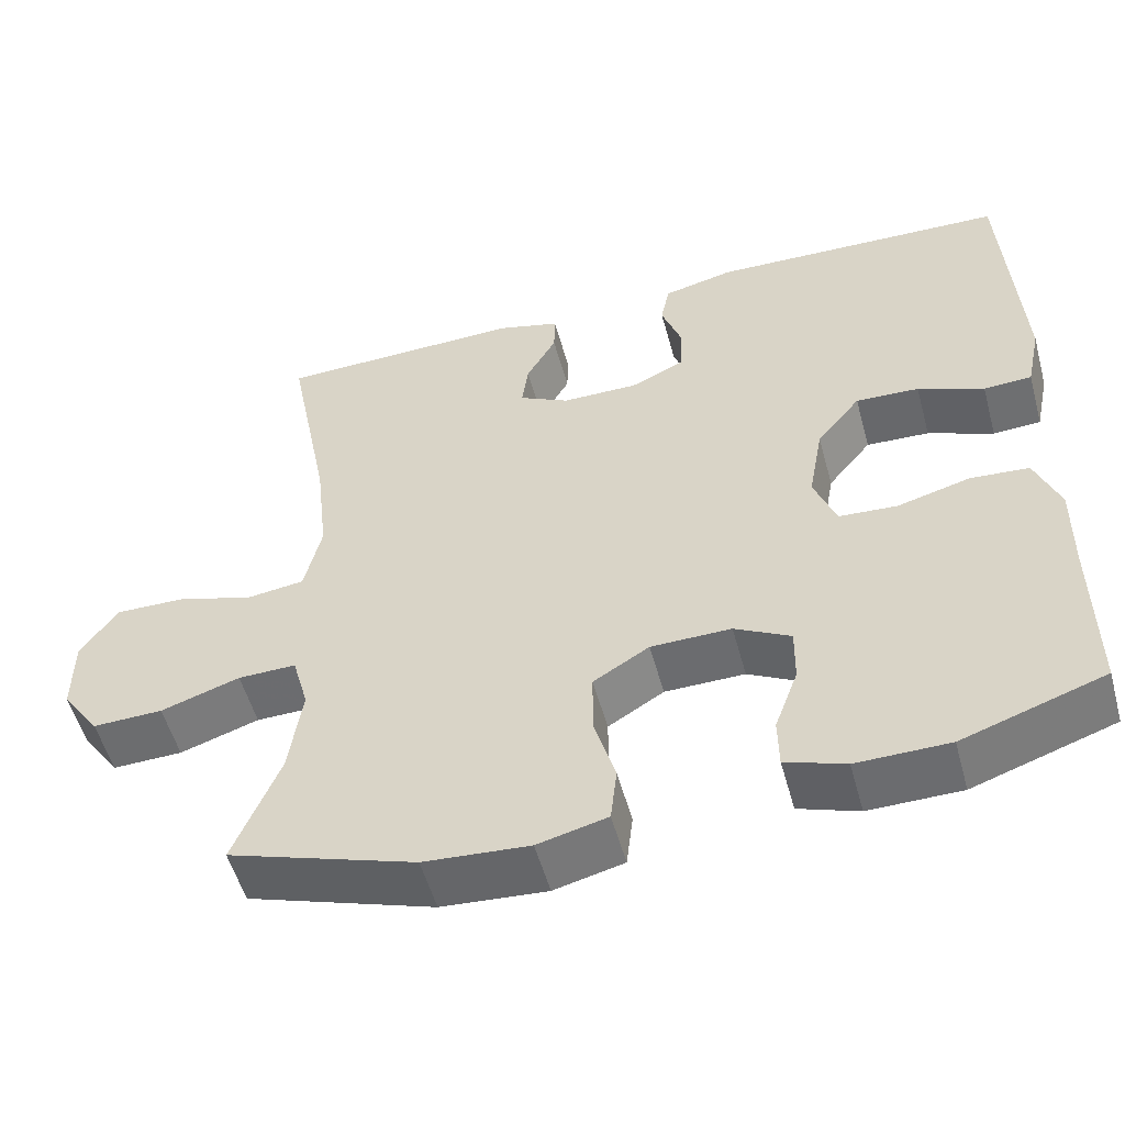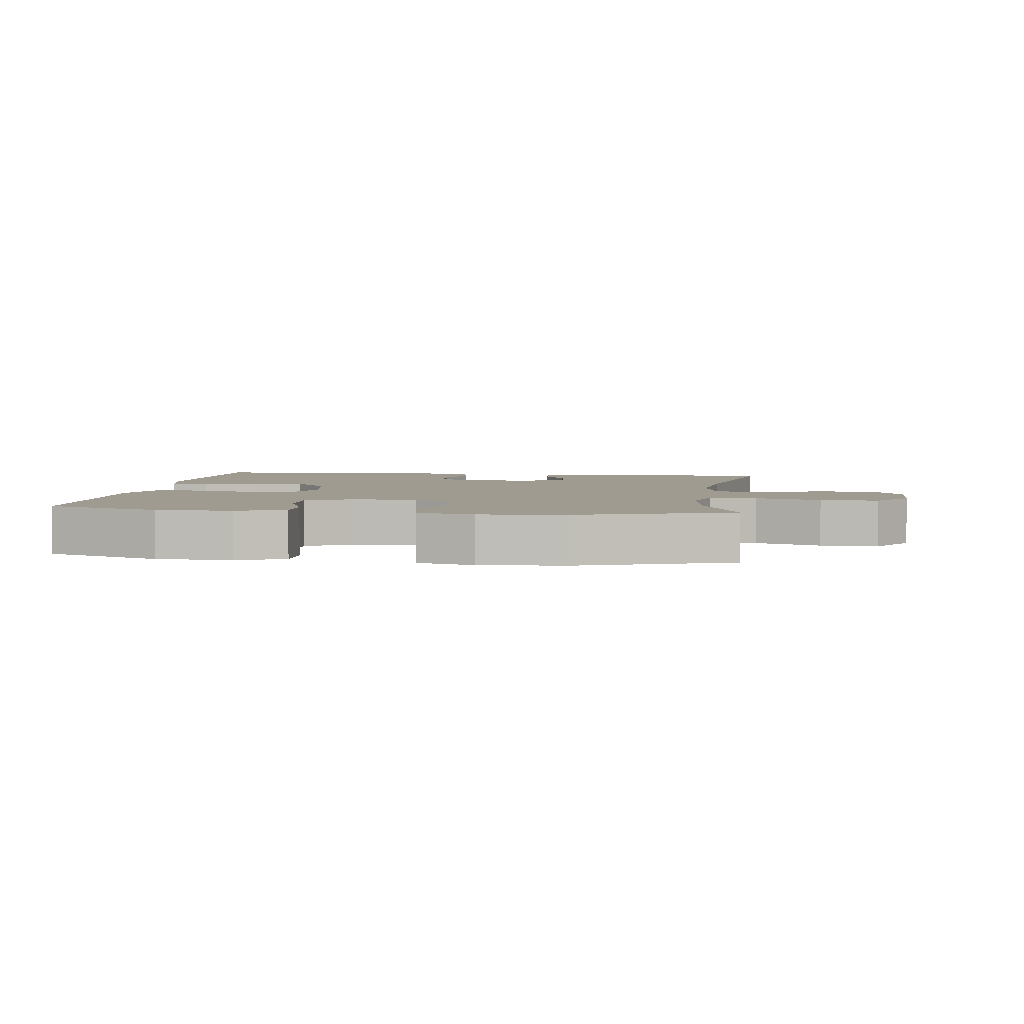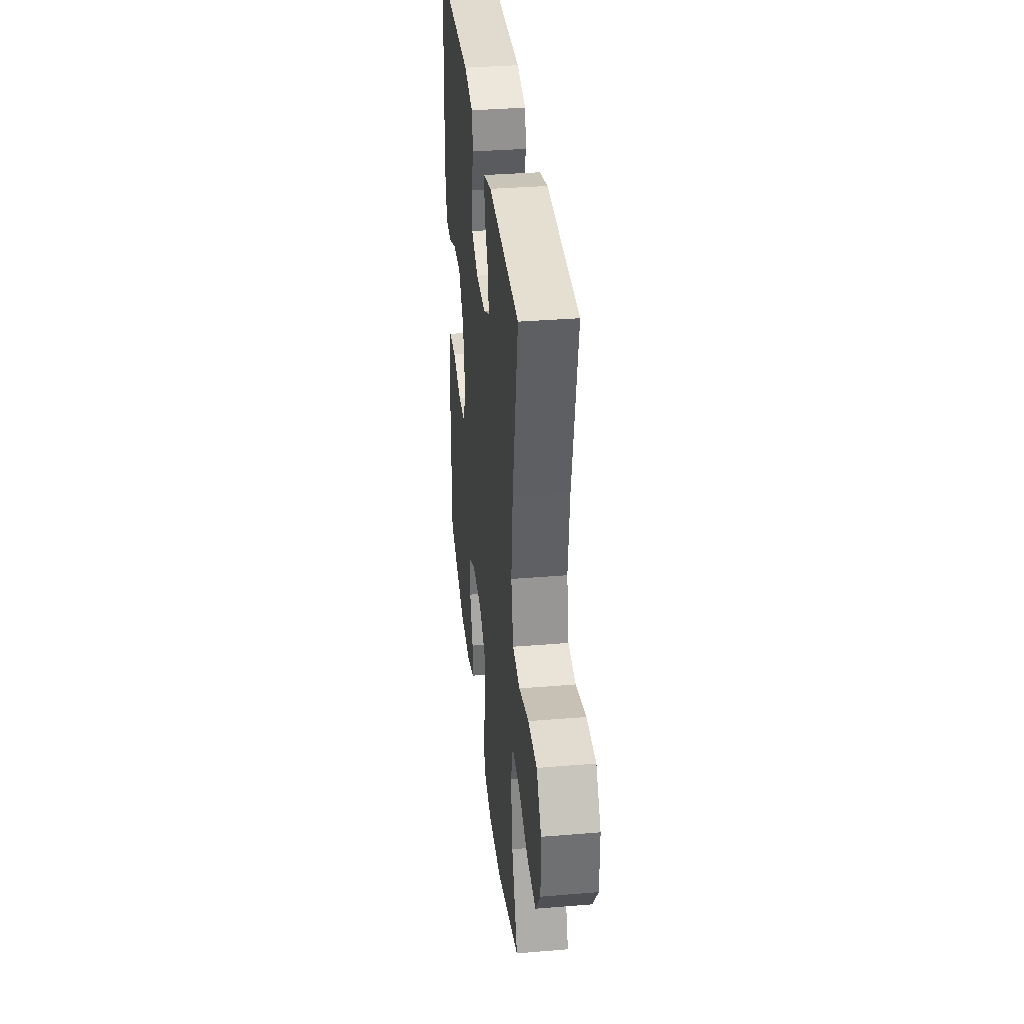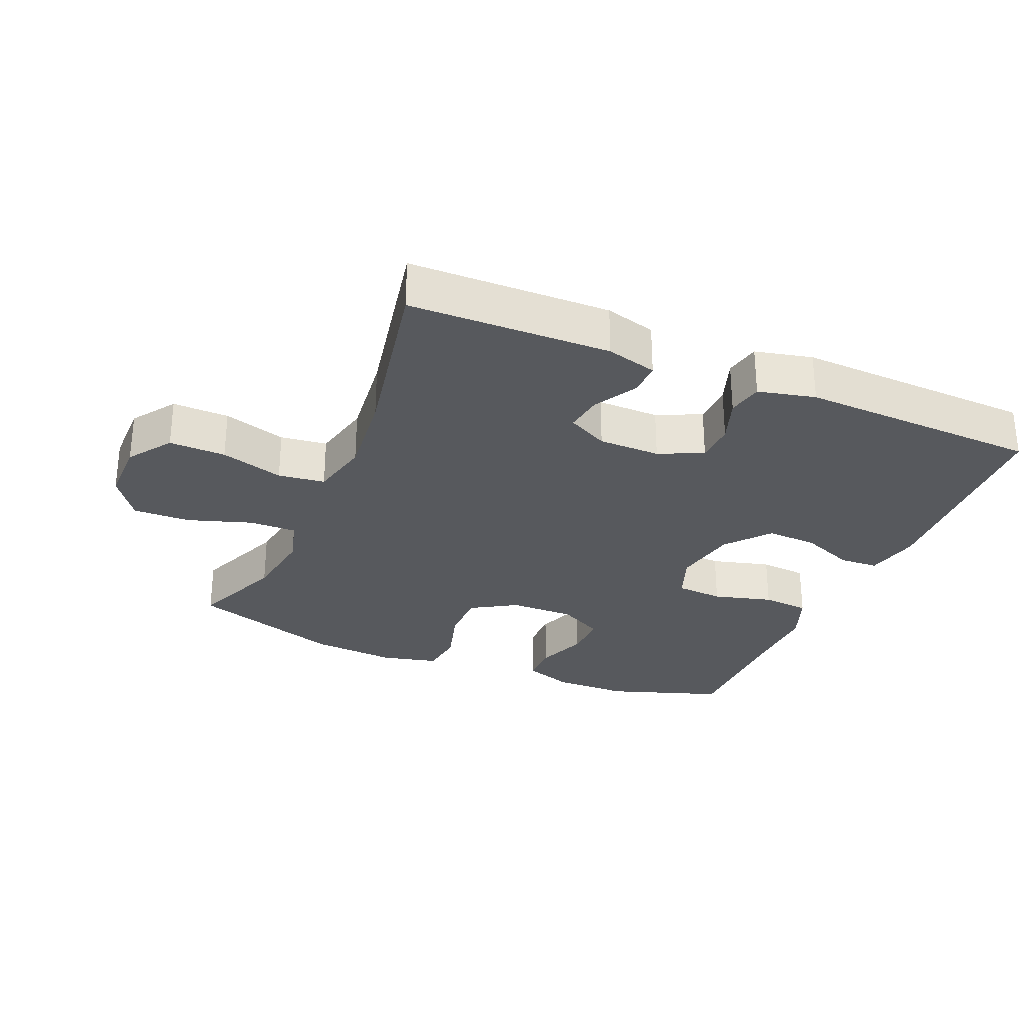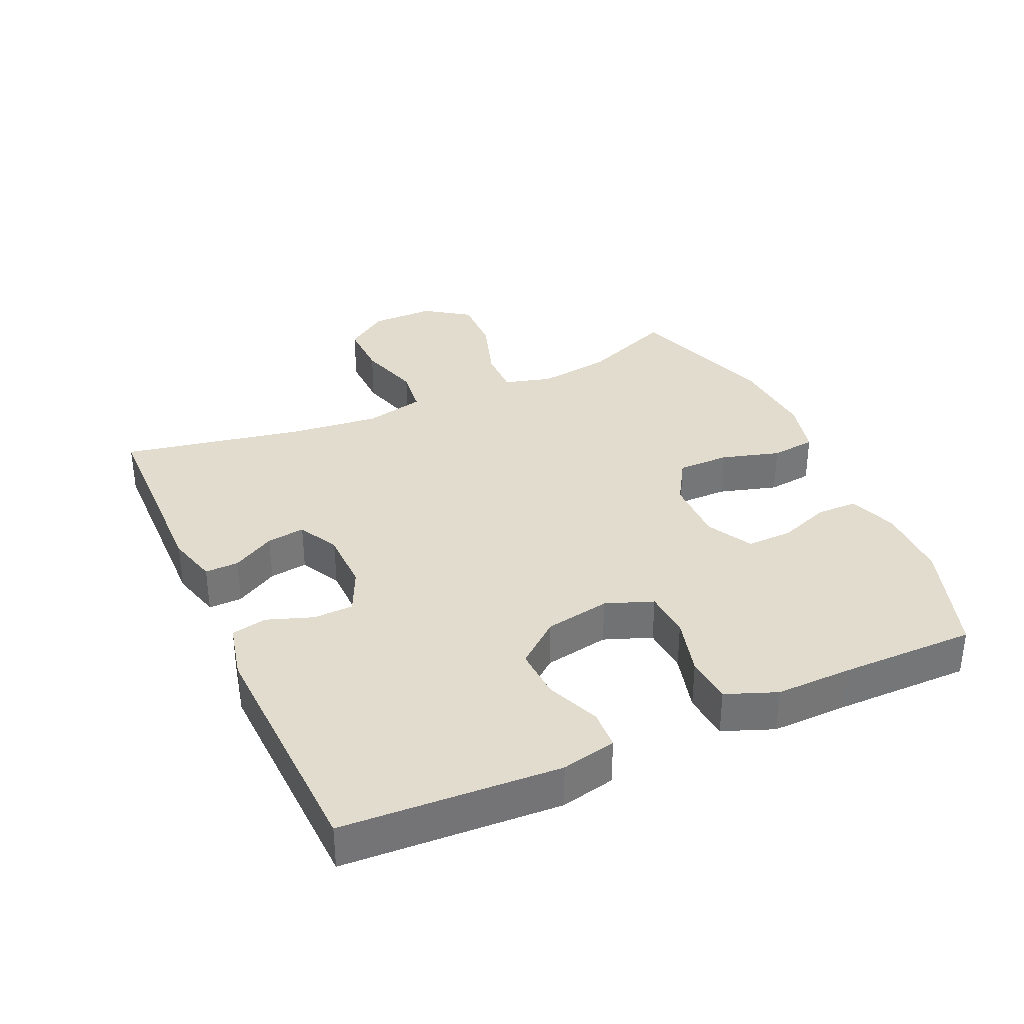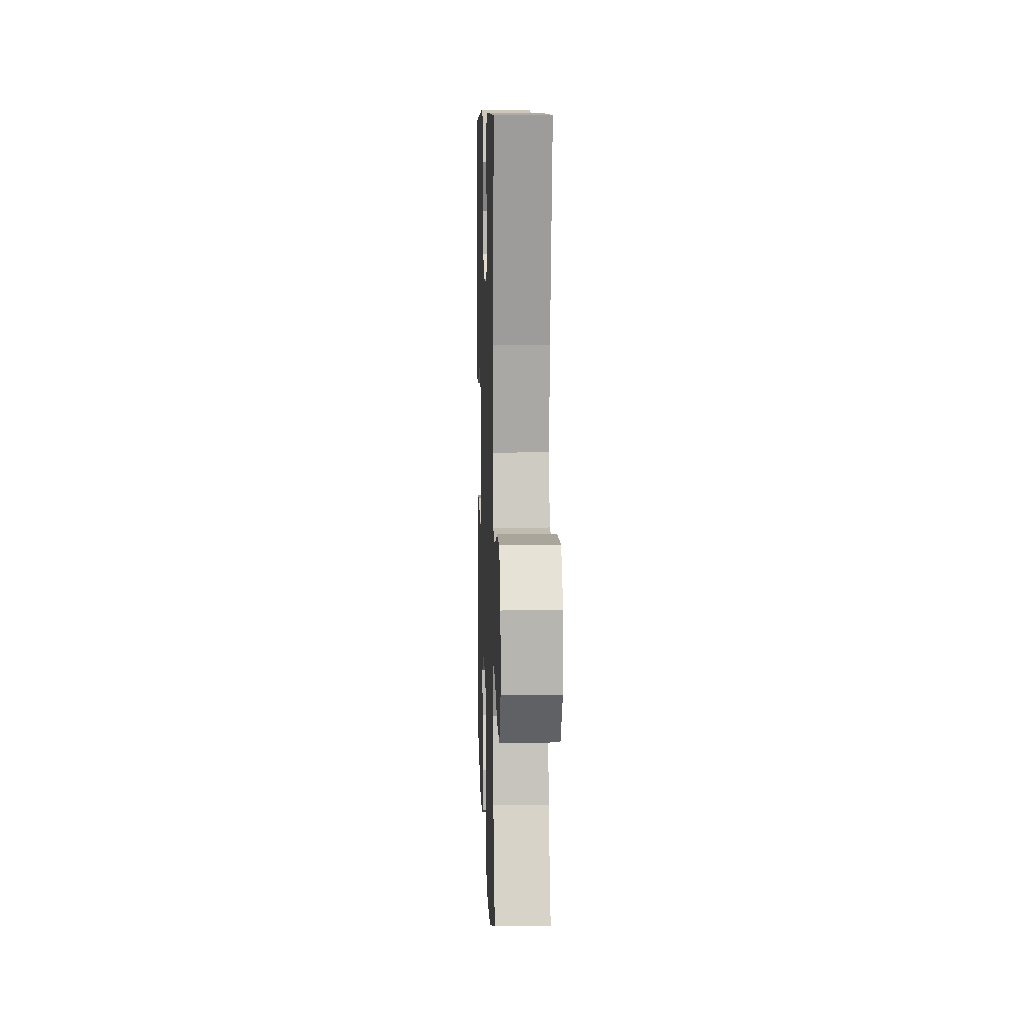
<metadata>
{"format":"obj","ext":"obj","renderer":"f3d","projection":"perspective","resolution":1024,"background":"white","views":[{"elev":-53.5,"azim":15.3,"up":"+Z"},{"elev":4.0,"azim":-172.3,"up":"+Y"},{"elev":35.6,"azim":-96.2,"up":"+Z"},{"elev":-29.0,"azim":-22.9,"up":"+Y"},{"elev":34.7,"azim":65.7,"up":"+Y"},{"elev":9.0,"azim":-92.0,"up":"+Z"}]}
</metadata>
<code>
v 0.5 0.07 -0.5
v 0.325 0.07 -0.559
v 0.211 0.07 -0.56
v 0.137 0.07 -0.534
v 0.136 0.07 -0.472
v 0.165 0.07 -0.393
v 0.166 0.07 -0.324
v 0.097 0.07 -0.287
v -0.002 0.07 -0.288
v -0.071 0.07 -0.33
v -0.071 0.07 -0.409
v -0.045 0.07 -0.498
v -0.053 0.07 -0.566
v -0.139 0.07 -0.587
v -0.269 0.07 -0.577
v -0.5 0.07 -0.5
v -0.443 0.07 -0.36
v -0.427 0.07 -0.248
v -0.447 0.07 -0.176
v -0.519 0.07 -0.177
v -0.617 0.07 -0.209
v -0.704 0.07 -0.211
v -0.751 0.07 -0.144
v -0.751 0.07 -0.047
v -0.705 0.07 0.019
v -0.619 0.07 0.017
v -0.523 0.07 -0.012
v -0.452 0.07 -0.003
v -0.431 0.07 0.088
v -0.446 0.07 0.223
v -0.5 0.07 0.5
v -0.195 0.07 0.506
v -0.118 0.07 0.485
v -0.119 0.07 0.434
v -0.156 0.07 0.369
v -0.164 0.07 0.311
v -0.102 0.07 0.279
v -0.008 0.07 0.278
v 0.059 0.07 0.309
v 0.061 0.07 0.37
v 0.036 0.07 0.44
v 0.047 0.07 0.494
v 0.134 0.07 0.514
v 0.5 0.07 0.5
v 0.518 0.07 0.171
v 0.5 0.07 0.088
v 0.441 0.07 0.085
v 0.36 0.07 0.118
v 0.282 0.07 0.122
v 0.228 0.07 0.056
v 0.21 0.07 -0.043
v 0.237 0.07 -0.115
v 0.309 0.07 -0.12
v 0.399 0.07 -0.096
v 0.471 0.07 -0.102
v 0.501 0.07 -0.179
v 0.499 0.07 -0.294
v 0.5 0 -0.5
v 0.325 0 -0.559
v 0.211 0 -0.56
v 0.137 0 -0.534
v 0.136 0 -0.472
v 0.165 0 -0.393
v 0.166 0 -0.324
v 0.097 0 -0.287
v -0.002 0 -0.288
v -0.071 0 -0.33
v -0.071 0 -0.409
v -0.045 0 -0.498
v -0.053 0 -0.566
v -0.139 0 -0.587
v -0.269 0 -0.577
v -0.5 0 -0.5
v -0.443 0 -0.36
v -0.427 0 -0.248
v -0.447 0 -0.176
v -0.519 0 -0.177
v -0.617 0 -0.209
v -0.704 0 -0.211
v -0.751 0 -0.144
v -0.751 0 -0.047
v -0.705 0 0.019
v -0.619 0 0.017
v -0.523 0 -0.012
v -0.452 0 -0.003
v -0.431 0 0.088
v -0.446 0 0.223
v -0.5 0 0.5
v -0.195 0 0.506
v -0.118 0 0.485
v -0.119 0 0.434
v -0.156 0 0.369
v -0.164 0 0.311
v -0.102 0 0.279
v -0.008 0 0.278
v 0.059 0 0.309
v 0.061 0 0.37
v 0.036 0 0.44
v 0.047 0 0.494
v 0.134 0 0.514
v 0.5 0 0.5
v 0.518 0 0.171
v 0.5 0 0.088
v 0.441 0 0.085
v 0.36 0 0.118
v 0.282 0 0.122
v 0.228 0 0.056
v 0.21 0 -0.043
v 0.237 0 -0.115
v 0.309 0 -0.12
v 0.399 0 -0.096
v 0.471 0 -0.102
v 0.501 0 -0.179
v 0.499 0 -0.294
f 55 56 57
f 54 55 57
f 53 54 57
f 2 3 4
f 1 2 4
f 57 1 4
f 53 57 4
f 52 53 4
f 46 47 48
f 45 46 48
f 44 45 48
f 43 44 48
f 42 43 48
f 41 42 48
f 40 41 48
f 39 40 48 49
f 38 39 49 50
f 33 34 35
f 32 33 35
f 31 32 35
f 30 31 35
f 29 30 35 36
f 28 29 36 37
f 25 26 27
f 24 25 27
f 23 24 27
f 22 23 27
f 21 22 27
f 20 21 27
f 19 20 27 28
f 38 50 51
f 37 38 51
f 28 37 51
f 19 28 51
f 18 19 51
f 15 16 17
f 14 15 17
f 13 14 17
f 12 13 17
f 11 12 17
f 4 5 6
f 52 4 6
f 52 6 7
f 51 52 7 8
f 18 51 8 9
f 10 11 17 18
f 9 10 18
f 114 113 112
f 114 112 111
f 114 111 110
f 61 60 59
f 61 59 58
f 61 58 114
f 61 114 110
f 61 110 109
f 105 104 103
f 105 103 102
f 105 102 101
f 105 101 100
f 105 100 99
f 105 99 98
f 105 98 97
f 106 105 97 96
f 107 106 96 95
f 92 91 90
f 92 90 89
f 92 89 88
f 92 88 87
f 93 92 87 86
f 94 93 86 85
f 84 83 82
f 84 82 81
f 84 81 80
f 84 80 79
f 84 79 78
f 84 78 77
f 85 84 77 76
f 108 107 95
f 108 95 94
f 108 94 85
f 108 85 76
f 108 76 75
f 74 73 72
f 74 72 71
f 74 71 70
f 74 70 69
f 74 69 68
f 63 62 61
f 63 61 109
f 64 63 109
f 65 64 109 108
f 66 65 108 75
f 75 74 68 67
f 75 67 66
f 1 58 59 2
f 2 59 60 3
f 3 60 61 4
f 4 61 62 5
f 5 62 63 6
f 6 63 64 7
f 7 64 65 8
f 8 65 66 9
f 9 66 67 10
f 10 67 68 11
f 11 68 69 12
f 12 69 70 13
f 13 70 71 14
f 14 71 72 15
f 15 72 73 16
f 16 73 74 17
f 17 74 75 18
f 18 75 76 19
f 19 76 77 20
f 20 77 78 21
f 21 78 79 22
f 22 79 80 23
f 23 80 81 24
f 24 81 82 25
f 25 82 83 26
f 26 83 84 27
f 27 84 85 28
f 28 85 86 29
f 29 86 87 30
f 30 87 88 31
f 31 88 89 32
f 32 89 90 33
f 33 90 91 34
f 34 91 92 35
f 35 92 93 36
f 36 93 94 37
f 37 94 95 38
f 38 95 96 39
f 39 96 97 40
f 40 97 98 41
f 41 98 99 42
f 42 99 100 43
f 43 100 101 44
f 44 101 102 45
f 45 102 103 46
f 46 103 104 47
f 47 104 105 48
f 48 105 106 49
f 49 106 107 50
f 50 107 108 51
f 51 108 109 52
f 52 109 110 53
f 53 110 111 54
f 54 111 112 55
f 55 112 113 56
f 56 113 114 57
f 57 114 58 1

</code>
